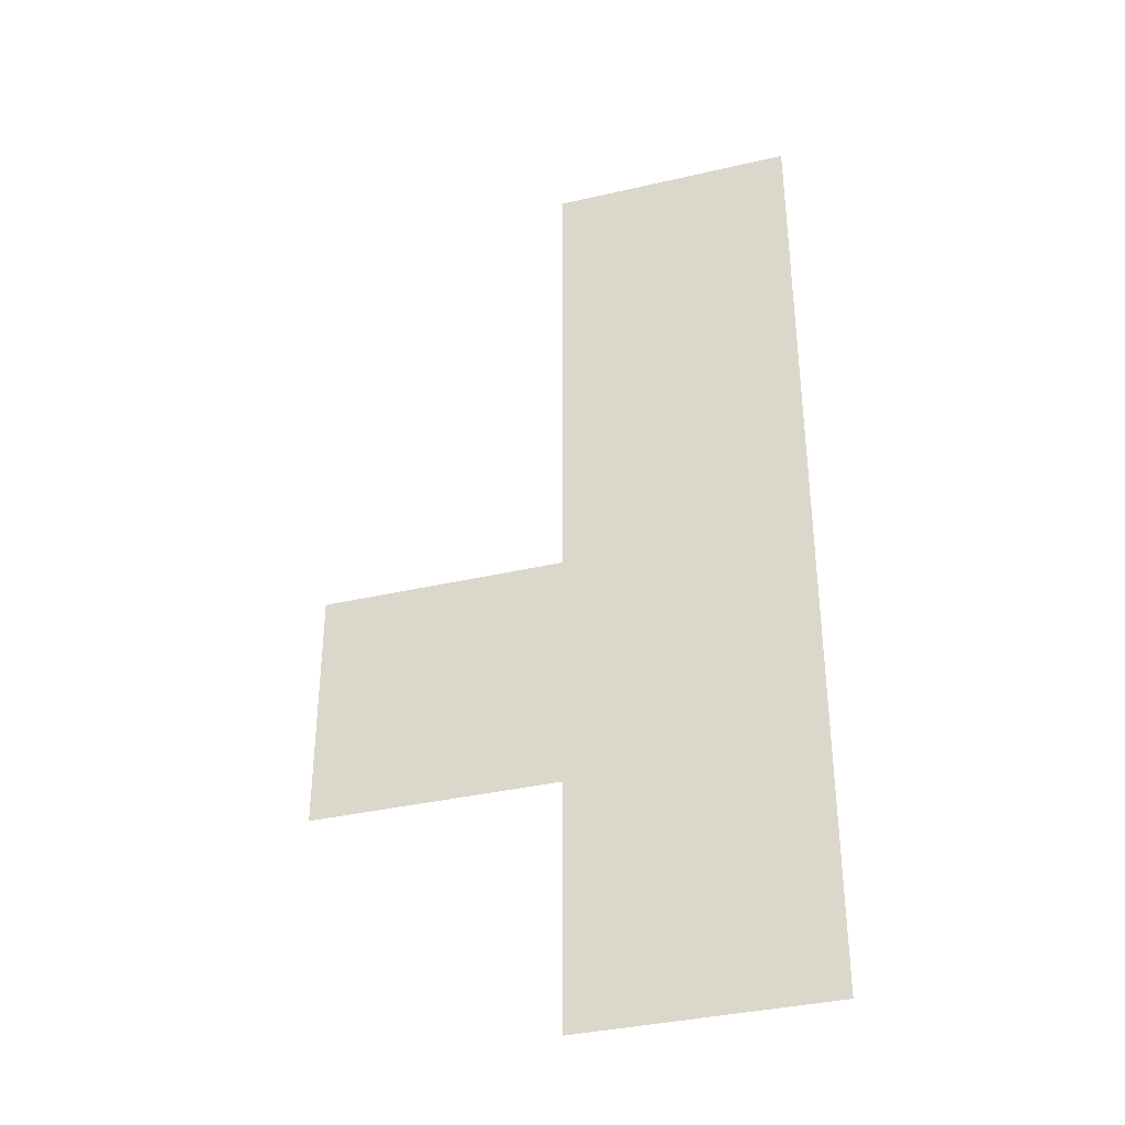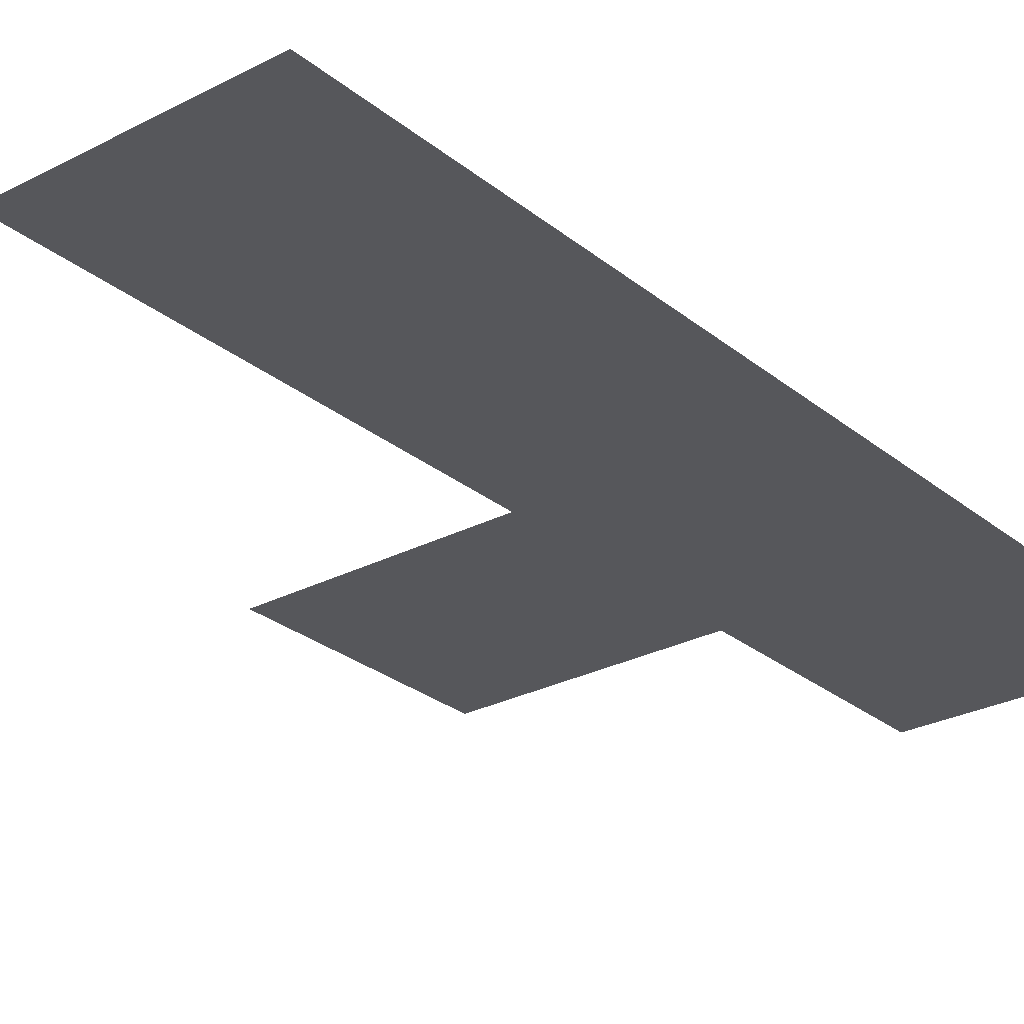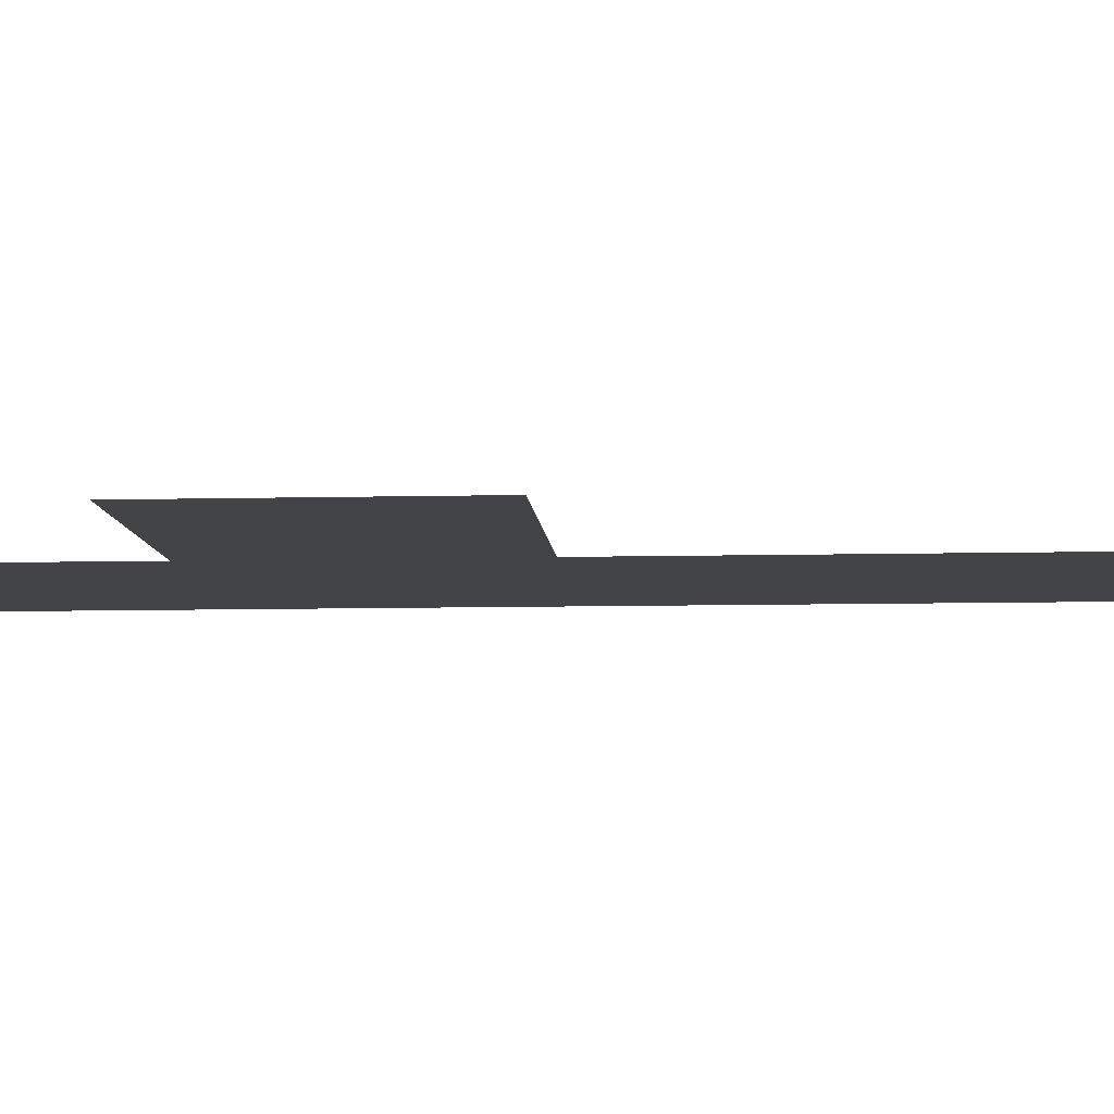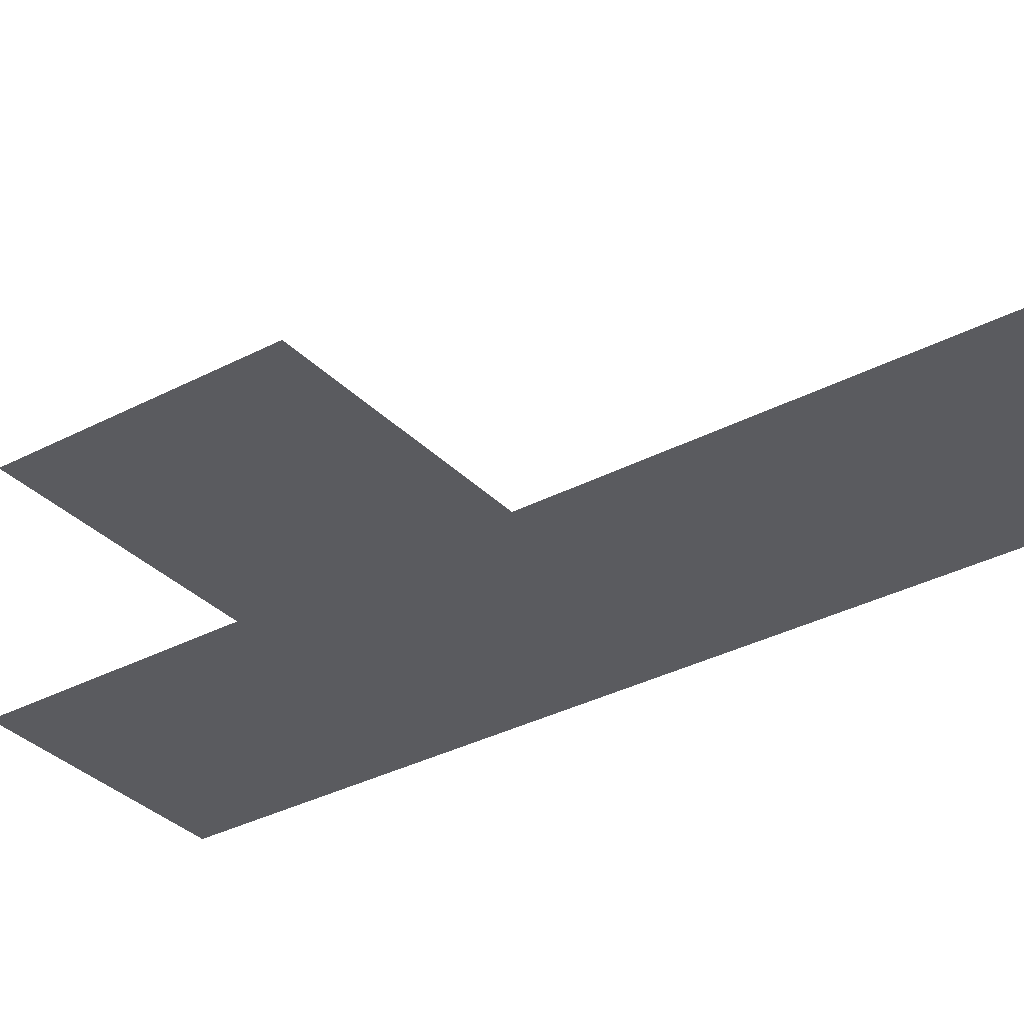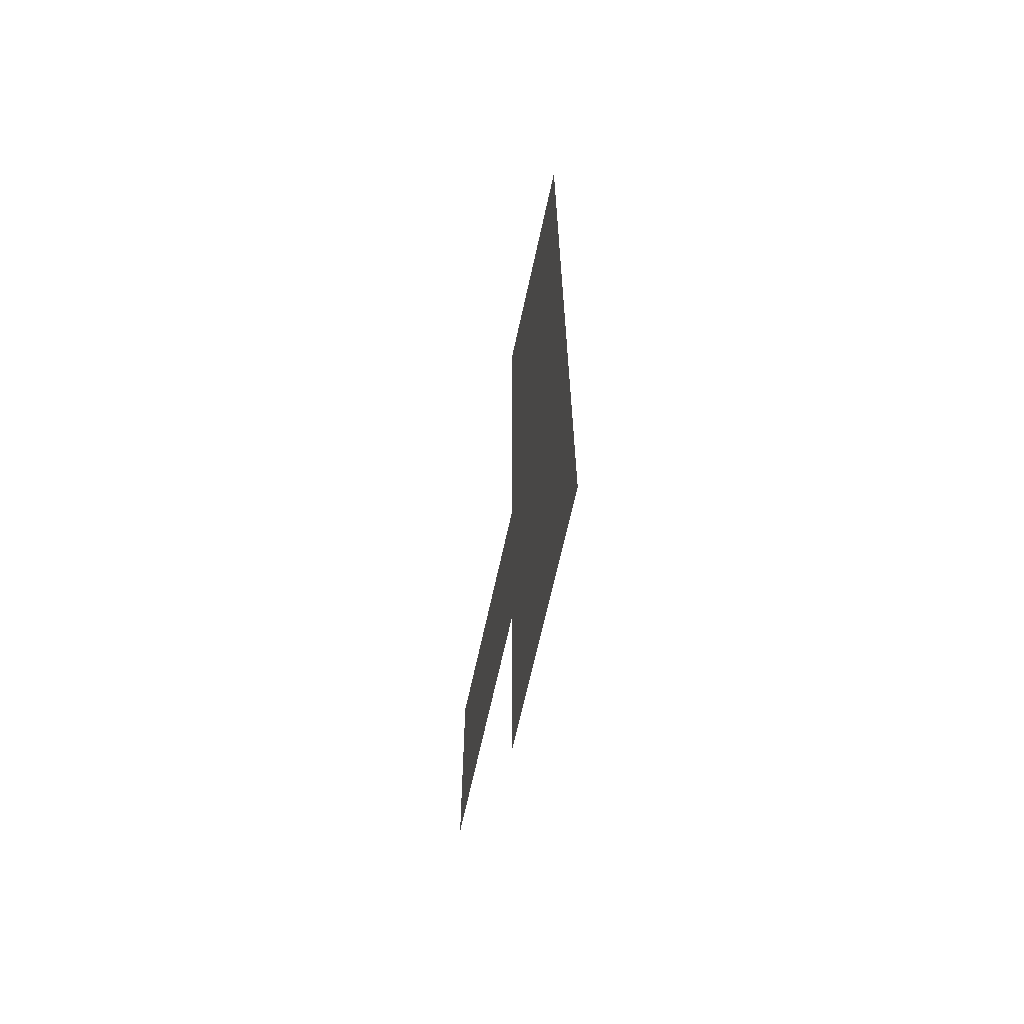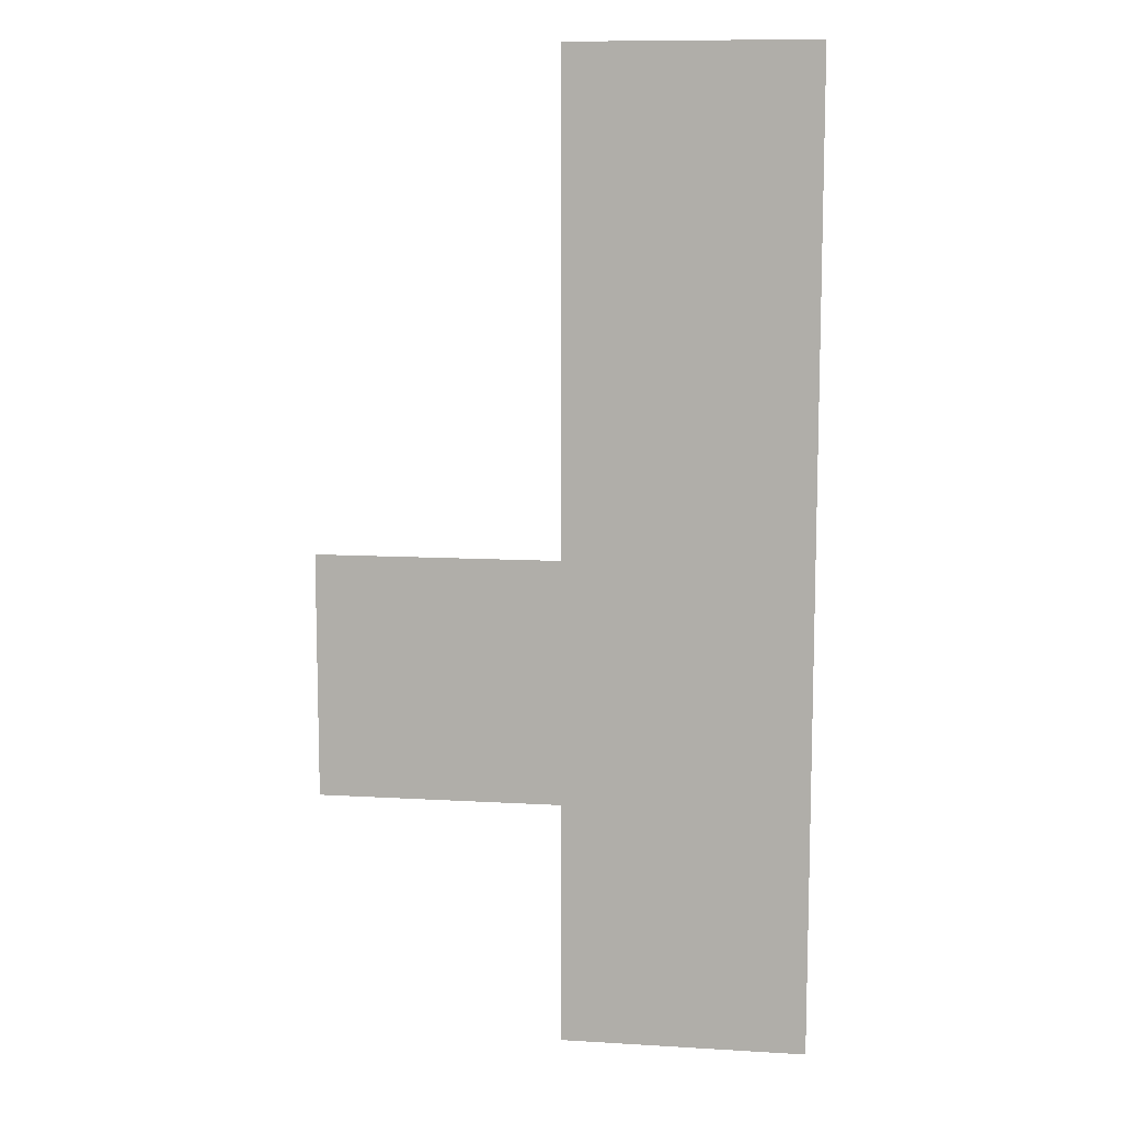
<metadata>
{"format":"obj","ext":"obj","renderer":"f3d","projection":"perspective","resolution":1024,"background":"white","views":[{"elev":-36.5,"azim":-163.2,"up":"+Y"},{"elev":-27.2,"azim":-141.1,"up":"+Z"},{"elev":-8.1,"azim":94.0,"up":"+Z"},{"elev":-33.1,"azim":126.1,"up":"+Z"},{"elev":-66.0,"azim":-102.2,"up":"+Y"},{"elev":10.1,"azim":-171.3,"up":"+Y"}]}
</metadata>
<code>
v -240 -16 0
v -256 -16 0
v -256 0 0
v -240 0 0
v -240 -32 0
v -256 -32 0
v -256 -16 0
v -240 -16 0
v -224 -48 0
v -240 -48 0
v -240 -32 0
v -224 -32 0
v -240 -48 0
v -256 -48 0
v -256 -32 0
v -240 -32 0
v -240 -64 0
v -256 -64 0
v -256 -48 0
v -240 -48 0
g bossmap_mesh_0026
f 1 2 3 4
f 5 6 7 8
f 9 10 11 12
f 13 14 15 16
f 17 18 19 20

</code>
